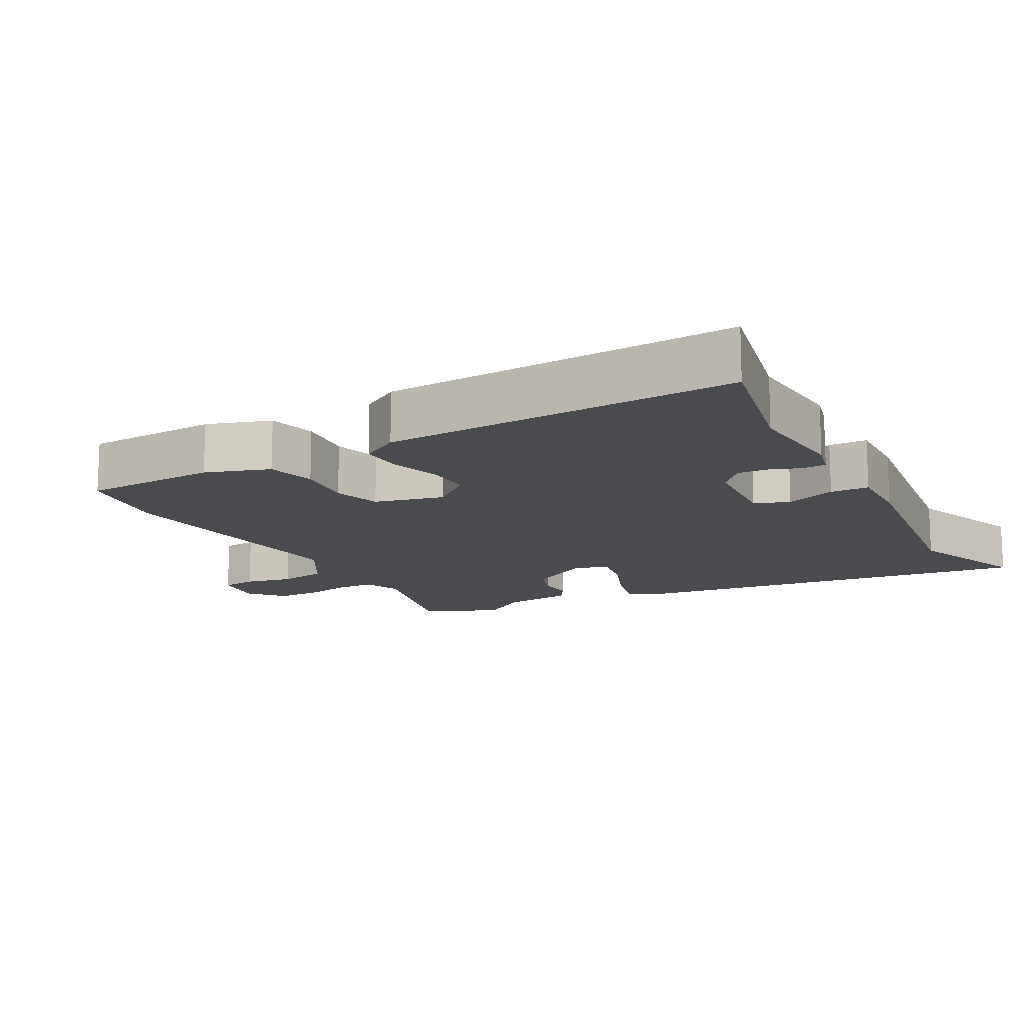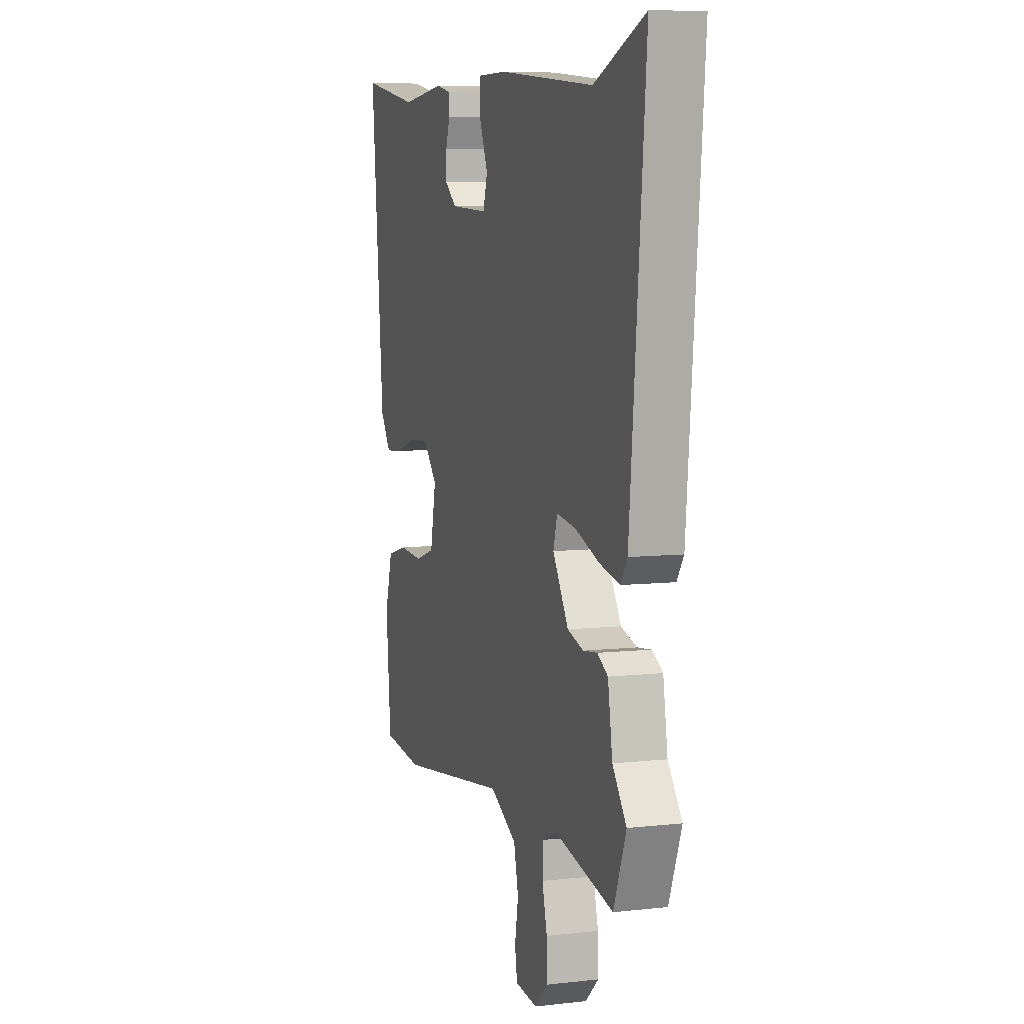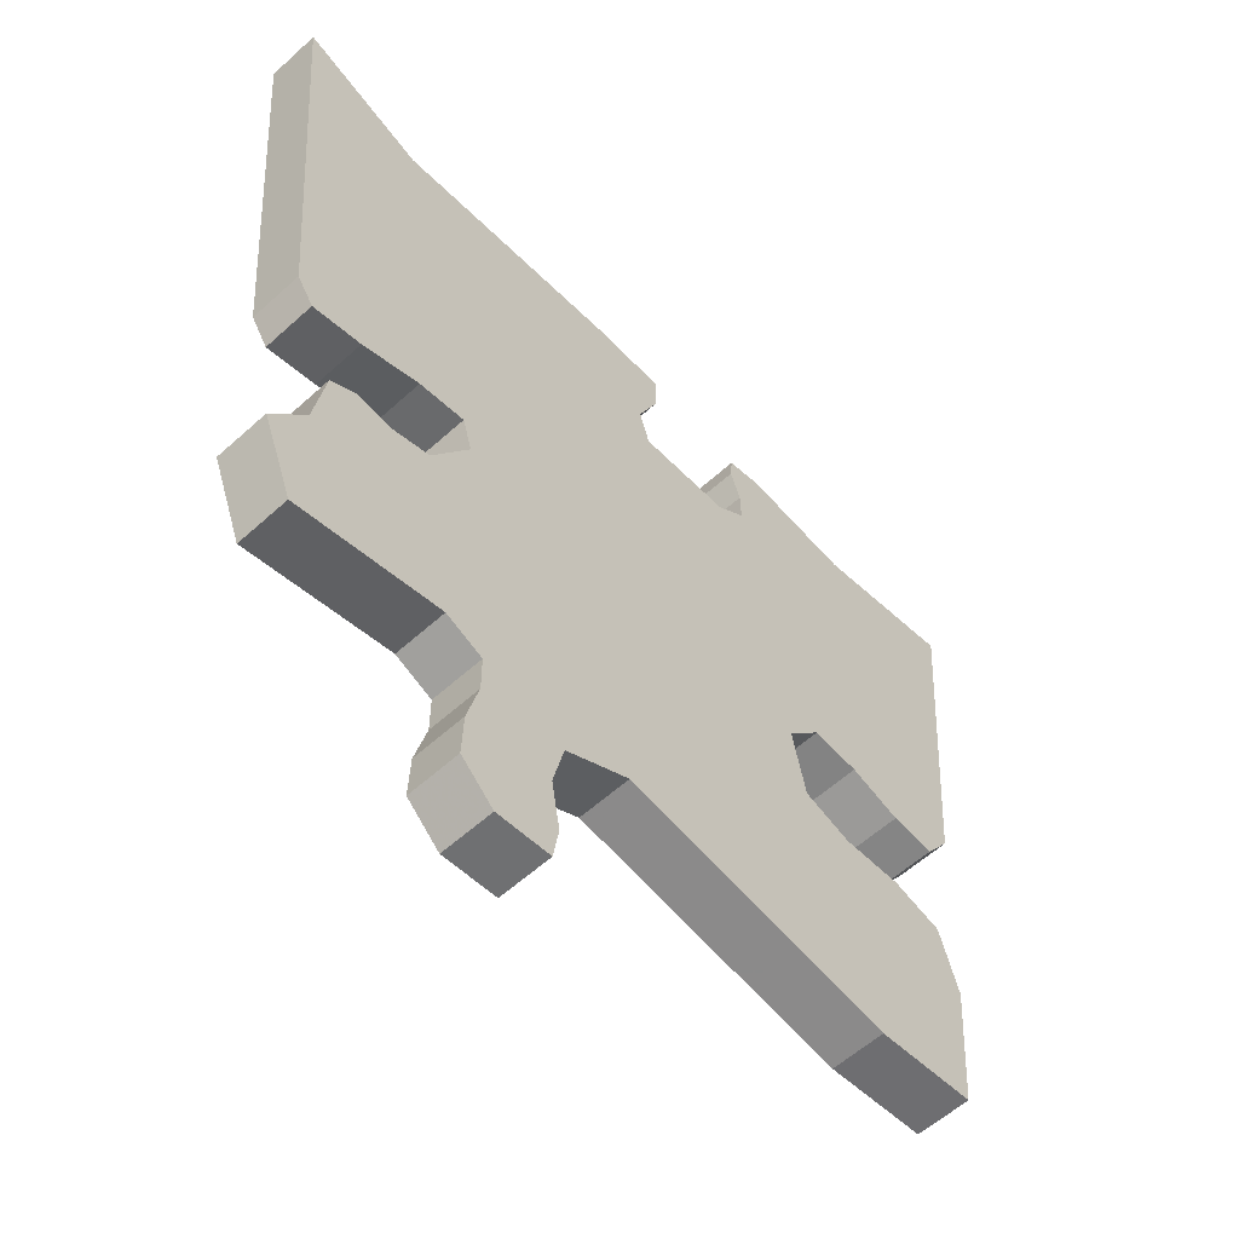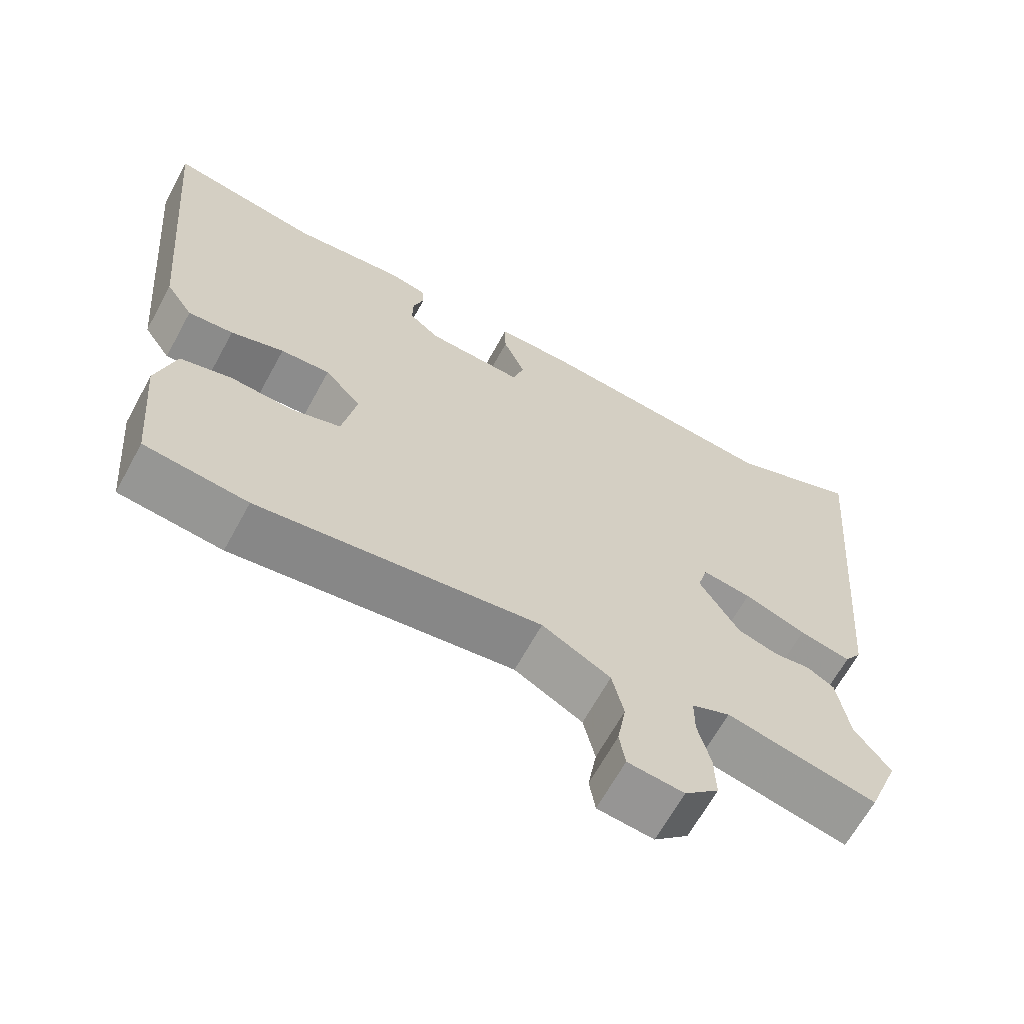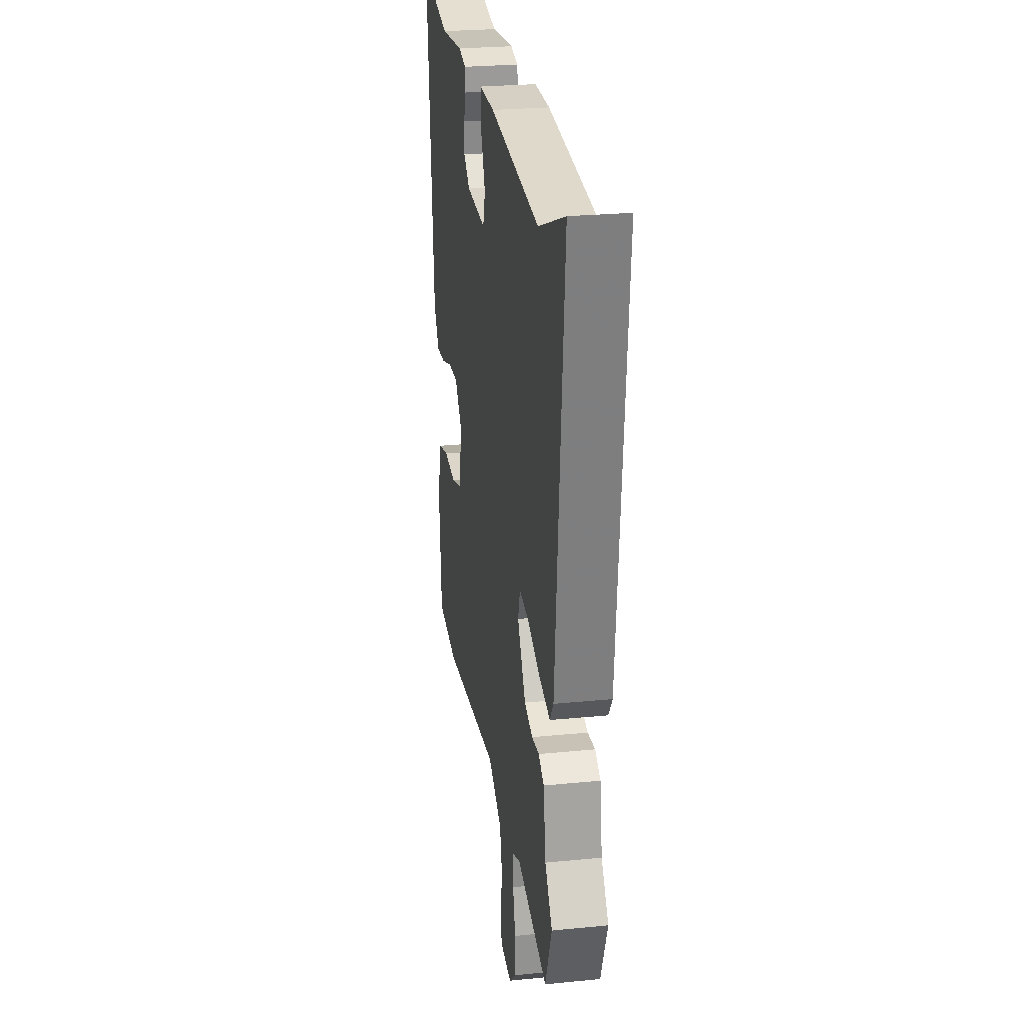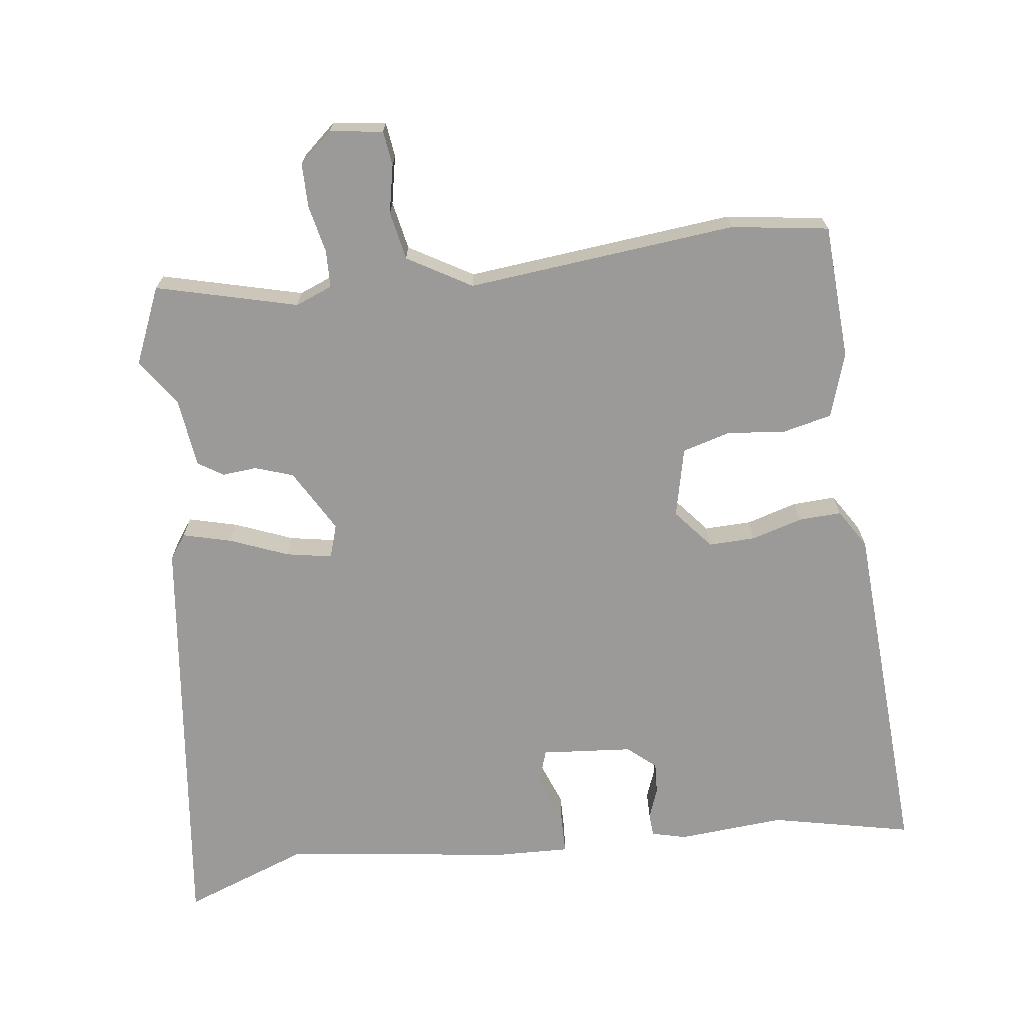
<metadata>
{"format":"obj","ext":"obj","renderer":"f3d","projection":"perspective","resolution":1024,"background":"white","views":[{"elev":-13.8,"azim":-63.4,"up":"+Y"},{"elev":7.1,"azim":71.9,"up":"+Z"},{"elev":-58.8,"azim":132.9,"up":"+Z"},{"elev":-65.6,"azim":-28.6,"up":"+Z"},{"elev":26.0,"azim":81.1,"up":"+Z"},{"elev":-69.5,"azim":-174.5,"up":"+Y"}]}
</metadata>
<code>
v -0.583 0.07 0.515
v -0.377 0.07 0.477
v -0.223 0.07 0.494
v -0.172 0.07 0.483
v -0.169 0.07 0.449
v -0.184 0.07 0.405
v -0.185 0.07 0.359
v -0.143 0.07 0.325
v -0.01 0.07 0.318
v 0.005 0.07 0.37
v -0.025 0.07 0.442
v -0.026 0.07 0.498
v 0.077 0.07 0.498
v 0.415 0.07 0.465
v 0.594 0.07 0.538
v 0.54 0.07 -0.075
v 0.516 0.07 -0.111
v 0.445 0.07 -0.095
v 0.36 0.07 -0.064
v 0.293 0.07 -0.054
v 0.279 0.07 -0.103
v 0.334 0.07 -0.193
v 0.39 0.07 -0.21
v 0.44 0.07 -0.204
v 0.477 0.07 -0.226
v 0.493 0.07 -0.327
v 0.542 0.07 -0.393
v 0.498 0.07 -0.506
v 0.292 0.07 -0.46
v 0.239 0.07 -0.483
v 0.239 0.07 -0.537
v 0.256 0.07 -0.605
v 0.258 0.07 -0.669
v 0.211 0.07 -0.713
v 0.134 0.07 -0.705
v 0.126 0.07 -0.655
v 0.138 0.07 -0.585
v 0.122 0.07 -0.515
v 0.028 0.07 -0.464
v -0.361 0.07 -0.516
v -0.503 0.07 -0.5
v -0.52 0.07 -0.304
v -0.493 0.07 -0.21
v -0.422 0.07 -0.191
v -0.337 0.07 -0.197
v -0.268 0.07 -0.175
v -0.248 0.07 -0.073
v -0.298 0.07 -0.017
v -0.366 0.07 -0.021
v -0.439 0.07 -0.045
v -0.501 0.07 -0.05
v -0.538 0.07 0.005
v -0.583 0 0.515
v -0.377 0 0.477
v -0.223 0 0.494
v -0.172 0 0.483
v -0.169 0 0.449
v -0.184 0 0.405
v -0.185 0 0.359
v -0.143 0 0.325
v -0.01 0 0.318
v 0.005 0 0.37
v -0.025 0 0.442
v -0.026 0 0.498
v 0.077 0 0.498
v 0.415 0 0.465
v 0.594 0 0.538
v 0.54 0 -0.075
v 0.516 0 -0.111
v 0.445 0 -0.095
v 0.36 0 -0.064
v 0.293 0 -0.054
v 0.279 0 -0.103
v 0.334 0 -0.193
v 0.39 0 -0.21
v 0.44 0 -0.204
v 0.477 0 -0.226
v 0.493 0 -0.327
v 0.542 0 -0.393
v 0.498 0 -0.506
v 0.292 0 -0.46
v 0.239 0 -0.483
v 0.239 0 -0.537
v 0.256 0 -0.605
v 0.258 0 -0.669
v 0.211 0 -0.713
v 0.134 0 -0.705
v 0.126 0 -0.655
v 0.138 0 -0.585
v 0.122 0 -0.515
v 0.028 0 -0.464
v -0.361 0 -0.516
v -0.503 0 -0.5
v -0.52 0 -0.304
v -0.493 0 -0.21
v -0.422 0 -0.191
v -0.337 0 -0.197
v -0.268 0 -0.175
v -0.248 0 -0.073
v -0.298 0 -0.017
v -0.366 0 -0.021
v -0.439 0 -0.045
v -0.501 0 -0.05
v -0.538 0 0.005
f 49 50 51 52
f 48 49 52 1
f 47 48 1 2
f 42 43 44 45
f 42 45 46
f 39 40 41 42
f 39 42 46
f 38 39 46 47
f 34 35 36 37
f 34 37 38
f 31 32 33 34
f 30 31 34 38
f 29 30 38 47
f 26 27 28 29
f 23 24 25 26
f 22 23 26 29
f 21 22 29 47
f 16 17 18 19
f 14 15 16 19
f 14 19 20
f 10 11 12 13
f 9 10 13 14
f 3 4 5 6
f 3 6 7
f 2 3 7
f 47 2 7 8
f 9 14 20 21
f 8 9 21 47
f 104 103 102 101
f 53 104 101 100
f 54 53 100 99
f 97 96 95 94
f 98 97 94
f 94 93 92 91
f 98 94 91
f 99 98 91 90
f 89 88 87 86
f 90 89 86
f 86 85 84 83
f 90 86 83 82
f 99 90 82 81
f 81 80 79 78
f 78 77 76 75
f 81 78 75 74
f 99 81 74 73
f 71 70 69 68
f 71 68 67 66
f 72 71 66
f 65 64 63 62
f 66 65 62 61
f 58 57 56 55
f 59 58 55
f 59 55 54
f 60 59 54 99
f 73 72 66 61
f 99 73 61 60
f 1 53 54 2
f 2 54 55 3
f 3 55 56 4
f 4 56 57 5
f 5 57 58 6
f 6 58 59 7
f 7 59 60 8
f 8 60 61 9
f 9 61 62 10
f 10 62 63 11
f 11 63 64 12
f 12 64 65 13
f 13 65 66 14
f 14 66 67 15
f 15 67 68 16
f 16 68 69 17
f 17 69 70 18
f 18 70 71 19
f 19 71 72 20
f 20 72 73 21
f 21 73 74 22
f 22 74 75 23
f 23 75 76 24
f 24 76 77 25
f 25 77 78 26
f 26 78 79 27
f 27 79 80 28
f 28 80 81 29
f 29 81 82 30
f 30 82 83 31
f 31 83 84 32
f 32 84 85 33
f 33 85 86 34
f 34 86 87 35
f 35 87 88 36
f 36 88 89 37
f 37 89 90 38
f 38 90 91 39
f 39 91 92 40
f 40 92 93 41
f 41 93 94 42
f 42 94 95 43
f 43 95 96 44
f 44 96 97 45
f 45 97 98 46
f 46 98 99 47
f 47 99 100 48
f 48 100 101 49
f 49 101 102 50
f 50 102 103 51
f 51 103 104 52
f 52 104 53 1

</code>
